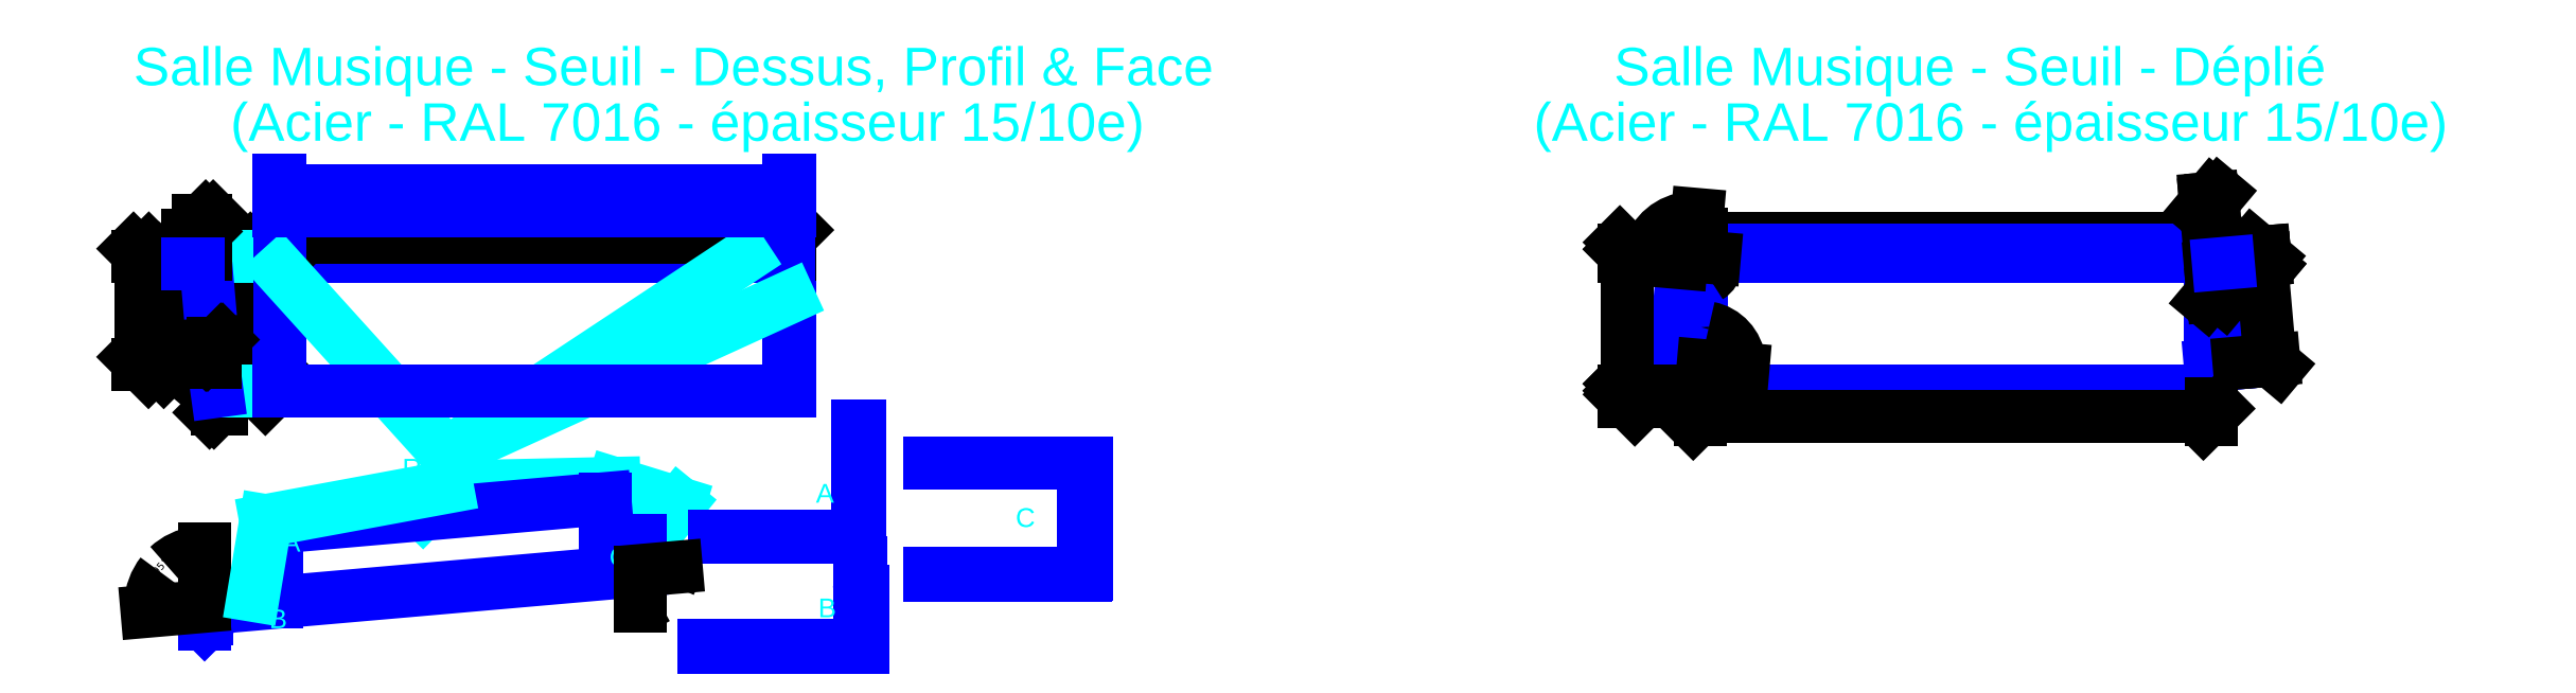
<metadata>
{"format":"dxf","ext":"dxf","renderer":"ezdxf+matplotlib","layout":"modelspace","background":"white","min_lineweight":24,"dpi":150}
</metadata>
<code>
0
SECTION
2
ENTITIES
0
LINE
8
0 ... Seuil ... Rectangle
10
436.7
20
1645
30
0
11
456.7
21
1645
31
0
0
LINE
8
0 ... Seuil ... Rectangle
10
488.4
20
1283
30
0
11
456.7
21
1645
31
0
0
LINE
8
0 ... Seuil ... Rectangle
10
486.9
20
1283
30
0
11
498.9
21
1283
31
0
0
LINE
8
0 ... Seuil ... Rectangle
10
436.7
20
1643
30
0
11
456.8
21
1643
31
0
0
LINE
8
0 ... Seuil ... Rectangle
10
488.2
20
1284
30
0
11
495.3
21
1284
31
0
0
LINE
8
0 ... Seuil ... Rectangle
10
436.7
20
1624
30
0
11
436.7
21
1645
31
0
0
LINE
8
0 ... Seuil ... Rectangle
10
491.8
20
1290
30
0
11
498.9
21
1283
31
0
0
LINE
8
0 ... Seuil ... Rectangle
10
490.7
20
1289
30
0
11
495.3
21
1284
31
0
0
LINE
8
0 ... Seuil ... Rectangle
10
490.7
20
1289
30
0
11
491.8
21
1290
31
0
0
LINE
8
0 ... Seuil ... Rectangle
10
431.9
20
1355
30
0
11
482.1
21
1355
31
0
0
LINE
8
0 ... Seuil ... Rectangle
10
431.9
20
1355
30
0
11
408.4
21
1624
31
0
0
DIMENSION
8
0 ... Seuil ... Rectangle ... Cotes Angles
280
     0
2
*D1
10
378.3
20
1351
30
0
11
383.5
21
1487
31
0
70
    33
71
     5
42
269.7
73
     0
74
     0
75
     0
3
QCADDimStyle
13
408.4
23
1624
33
0
14
427.9
24
1355
34
0
0
DIMENSION
8
0 ... Seuil ... Rectangle ... Cotes Angles
280
     0
2
*D2
10
324.3
20
1624
30
0
11
296.8
21
1634
31
0
70
    32
71
     5
42
21
73
     0
74
     0
75
     0
3
QCADDimStyle
13
436.7
23
1645
33
0
14
408.4
24
1624
34
0
50
90
0
DIMENSION
8
0 ... Seuil ... Rectangle ... Cotes Angles
280
     0
2
*D3
10
324.3
20
1355
30
0
11
309.3
21
1489
31
0
70
    32
71
     5
42
269
73
     0
74
     0
75
     0
3
QCADDimStyle
13
408.4
23
1624
33
0
14
427.9
24
1355
34
0
50
90
0
DIMENSION
8
0 ... Seuil ... Rectangle ... Cotes Angles
280
     0
2
*D4
10
492.5
20
1643
30
0
11
520
21
1644
31
0
70
    32
71
     5
42
1.5
73
     0
74
     0
75
     0
3
QCADDimStyle
13
456.7
23
1645
33
0
14
456.8
24
1643
34
0
50
90
0
DIMENSION
8
0 ... Seuil ... Rectangle ... Cotes Angles
280
     0
2
*D5
10
464.7
20
1553
30
0
11
438.5
21
1566
31
0
70
   161
71
     5
42
50
73
     0
74
     0
75
     0
3
QCADDimStyle
13
414.9
23
1549
33
0
14
464.7
24
1553
34
0
0
LINE
8
0 ... Seuil ... Rectangle
10
653.8
20
1645
30
0
11
2020
21
1645
31
0
0
LINE
8
0 ... Seuil ... Rectangle
10
653.8
20
1643
30
0
11
2020
21
1643
31
0
0
LINE
8
0 ... Seuil ... Rectangle
10
653.8
20
1645
30
0
11
653.8
21
1283
31
0
0
LINE
8
0 ... Seuil ... Rectangle
10
2020
20
1645
30
0
11
2020
21
1283
31
0
0
LINE
8
0 ... Seuil ... Rectangle
10
652.3
20
1355
30
0
11
655.3
21
1355
31
0
0
LINE
8
0 ... Seuil ... Rectangle
10
2018
20
1355
30
0
11
2021
21
1355
31
0
0
DIMENSION
8
0 ... Seuil ... Rectangle ... Cotes Angles
280
     0
2
*D6
10
596.4
20
1283
30
0
11
581.4
21
1464
31
0
70
    32
71
     5
42
362
73
     0
74
     0
75
     0
3
QCADDimStyle
13
456.7
23
1645
33
0
14
498.9
24
1283
34
0
50
90
0
DIMENSION
8
0 ... Seuil ... Rectangle ... Cotes Angles
280
     0
2
*D7
10
540.3
20
1324
30
0
11
553.8
21
1345
31
0
70
   161
71
     5
42
10
73
     0
74
     0
75
     0
3
QCADDimStyle
13
491.8
23
1290
33
0
14
498.9
24
1283
34
0
0
DIMENSION
8
0 ... Seuil ... Rectangle ... Cotes Angles
280
     0
2
*D8
10
498.9
20
1246
30
0
11
492.8
21
1218
31
0
70
   161
71
     5
42
12
73
     0
74
     0
75
     0
3
QCADDimStyle
13
486.9
23
1283
33
0
14
498.9
24
1283
34
0
0
DIMENSION
8
0 ... Seuil ... Rectangle ... Cotes Angles
280
     0
2
*D9
10
631.7
20
1355
30
0
11
616.7
21
1500
31
0
70
    33
71
     5
42
290
73
     0
74
     0
75
     0
3
QCADDimStyle
13
653.8
23
1645
33
0
14
653.8
24
1355
34
0
0
DIMENSION
8
0 ... Seuil ... Rectangle ... Cotes Angles
280
     0
2
*D10
10
2020
20
1695
30
0
11
1337
21
1710
31
0
70
    33
71
     5
42
1366
73
     0
74
     0
75
     0
3
QCADDimStyle
13
653.8
23
1645
33
0
14
2020
24
1645
34
0
0
LINE
8
0 ... Seuil ... Rectangle ... Cotes Angles
10
648.8
20
1645
30
0
11
557.2
21
1645
31
0
0
LINE
8
0 ... Seuil ... Rectangle ... Cotes Angles
10
557.2
20
1283
30
0
11
648.8
21
1283
31
0
0
LINE
8
0 ... Seuil ... Rectangle
10
655.3
20
1643
30
0
11
655.3
21
1283
31
0
0
LINE
8
0 ... Seuil ... Rectangle
10
2018
20
1643
30
0
11
2018
21
1283
31
0
0
DIMENSION
8
0 ... Seuil ... Rectangle ... Cotes Angles
280
     0
2
*D11
10
283.5
20
1355
30
0
11
268.5
21
1500
31
0
70
    32
71
     5
42
290
73
     0
74
     0
75
     0
3
QCADDimStyle
13
436.7
23
1645
33
0
14
427.9
24
1355
34
0
50
90
0
MTEXT
8
0 ... Seuil ... Rectangle ... Cotes Angles
10
522.5
20
2054
30
0
40
100
41
0
46
0
71
     1
72
     1
1
(Acier - RAL 7016 - épaisseur 15/10e)
7
textstyle11
73
     1
44
1
0
MTEXT
8
0 ... Seuil ... Rectangle ... Cotes Angles
10
983
20
1102
30
0
40
50
41
0
46
0
71
     1
72
     1
1
Relevés
7
textstyle12
73
     1
44
1
0
LEADER
8
0 ... Seuil ... Rectangle ... Cotes Angles
3
QCADDimStyle
76
     2
10
1038
20
959.2
30
0
10
1104
20
1026
30
0
0
LEADER
8
0 ... Seuil ... Rectangle ... Cotes Angles
3
QCADDimStyle
76
     4
10
1628
20
862.9
30
0
10
1725
20
982.1
30
0
10
1550
20
1036
30
0
10
1104
20
1026
30
0
0
LEADER
8
0 ... Seuil ... Rectangle ... Cotes Angles
3
QCADDimStyle
76
     2
10
1900
20
1643
30
0
10
1101
20
1115
30
0
0
LEADER
8
0 ... Seuil ... Rectangle ... Cotes Angles
3
QCADDimStyle
76
     2
10
2018
20
1534
30
0
10
1101
20
1115
30
0
0
LEADER
8
0 ... Seuil ... Rectangle ... Cotes Angles
3
QCADDimStyle
76
     2
10
655.3
20
1609
30
0
10
1101
20
1115
30
0
0
LINE
8
0 ... Seuil ... Rectangle
10
2021
20
1355
30
0
11
2021
21
1283
31
0
0
LINE
8
0 ... Seuil ... Rectangle
10
2021
20
1283
30
0
11
2020
21
1283
31
0
0
LINE
8
0 ... Seuil ... Rectangle
10
652.3
20
1355
30
0
11
652.3
21
1283
31
0
0
LINE
8
0 ... Seuil ... Rectangle
10
652.3
20
1283
30
0
11
653.8
21
1283
31
0
0
LINE
8
0 ... Seuil ... Rectangle
10
486.9
20
1283
30
0
11
477.1
21
1355
31
0
0
LINE
8
0 ... Seuil ... Rectangle
10
653.8
20
1765
30
0
11
2020
21
1765
31
0
0
LINE
8
0 ... Seuil ... Rectangle
10
652.3
20
1777
30
0
11
652.3
21
1784
31
0
0
LINE
8
0 ... Seuil ... Rectangle
10
653.8
20
1778
30
0
11
653.8
21
1849
31
0
0
LINE
8
0 ... Seuil ... Rectangle
10
655.3
20
1777
30
0
11
655.3
21
1784
31
0
0
LINE
8
0 ... Seuil ... Rectangle
10
2020
20
1778
30
0
11
2020
21
1849
31
0
0
LINE
8
0 ... Seuil ... Rectangle
10
2018
20
1777
30
0
11
2018
21
1849
31
0
0
LINE
8
0 ... Seuil ... Rectangle
10
2021
20
1777
30
0
11
2021
21
1784
31
0
0
LINE
8
0 ... Seuil ... Rectangle
10
653.3
20
1785
30
0
11
653.8
21
1785
31
0
0
LINE
8
0 ... Seuil ... Rectangle
10
653.8
20
1777
30
0
11
652.3
21
1777
31
0
0
LINE
8
0 ... Seuil ... Rectangle
10
2020
20
1785
30
0
11
2020
21
1785
31
0
0
LINE
8
0 ... Seuil ... Rectangle
10
2020
20
1777
30
0
11
2021
21
1777
31
0
0
LINE
8
0 ... Seuil ... Rectangle
10
463.4
20
1551
30
0
11
463.2
21
1553
31
0
0
LINE
8
0 ... Seuil ... Rectangle
10
1818
20
891
30
0
11
2205
21
891
31
0
0
LINE
8
0 ... Seuil ... Rectangle
10
2208
20
894
30
0
11
2208
21
1191
31
0
0
LINE
8
0 ... Seuil ... Rectangle
10
1818
20
895.5
30
0
11
2200
21
895.5
31
0
0
LINE
8
0 ... Seuil ... Rectangle
10
2203
20
898.5
30
0
11
2203
21
1191
31
0
0
ARC
8
0 ... Seuil ... Rectangle
10
2200
20
898.5
30
0
40
3
50
270
51
0
0
ARC
8
0 ... Seuil ... Rectangle
10
2205
20
894
30
0
40
3
50
270
51
0
0
LINE
8
0 ... Seuil ... Rectangle
10
2394
20
789.3
30
0
11
2811
21
789.3
31
0
0
LINE
8
0 ... Seuil ... Rectangle
10
2814
20
792.3
30
0
11
2814
21
1089
31
0
0
LINE
8
0 ... Seuil ... Rectangle
10
2810
20
796.8
30
0
11
2810
21
1089
31
0
0
LINE
8
0 ... Seuil ... Rectangle
10
2394
20
793.8
30
0
11
2807
21
793.8
31
0
0
LINE
8
0 ... Seuil ... Rectangle
10
2807
20
1089
30
0
11
2394
21
1089
31
0
0
ARC
8
0 ... Seuil ... Rectangle
10
2807
20
796.8
30
0
40
3
50
270
51
0
0
ARC
8
0 ... Seuil ... Rectangle
10
2811
20
792.3
30
0
40
3
50
270
51
0
0
LINE
8
0 ... Seuil ... Rectangle
10
2807
20
793.8
30
0
11
2807
21
1089
31
0
0
LINE
8
0 ... Seuil ... Rectangle
10
2810
20
1089
30
0
11
2814
21
1089
31
0
0
LINE
8
0 ... Seuil ... Rectangle
10
1791
20
597.6
30
0
11
2208
21
597.6
31
0
0
LINE
8
0 ... Seuil ... Rectangle
10
2211
20
597.6
30
0
11
2211
21
747.6
31
0
0
LINE
8
0 ... Seuil ... Rectangle
10
2216
20
597.6
30
0
11
2216
21
747.6
31
0
0
LINE
8
0 ... Seuil ... Rectangle
10
2207
20
605.1
30
0
11
2207
21
747.6
31
0
0
LINE
8
0 ... Seuil ... Rectangle
10
1791
20
602.1
30
0
11
2204
21
602.1
31
0
0
ARC
8
0 ... Seuil ... Rectangle
10
2204
20
605.1
30
0
40
3
50
270
51
0
0
ARC
8
0 ... Seuil ... Rectangle
10
2211
20
747.6
30
0
40
4.5
50
0
51
180
0
ARC
8
0 ... Seuil ... Rectangle
10
2208
20
600.6
30
0
40
3
50
270
51
0
0
LINE
8
0 ... Seuil ... Rectangle
10
2211
20
597.6
30
0
11
2216
21
597.6
31
0
0
LINE
8
0 ... Seuil ... Rectangle
10
2207
20
747.6
30
0
11
2207
21
823
31
0
0
LINE
8
0 ... Seuil ... Rectangle
10
2211
20
752.1
30
0
11
2211
21
823
31
0
0
LINE
8
0 ... Seuil ... Rectangle
10
2207
20
823
30
0
11
2211
21
823
31
0
0
LINE
8
0 ... Seuil ... Rectangle
10
1622
20
882.7
30
0
11
1622
21
803.6
31
0
0
LINE
8
0 ... Seuil ... Rectangle
10
453.7
20
700.5
30
0
11
1621
21
802.6
31
0
0
LINE
8
0 ... Seuil ... Rectangle
10
453.7
20
706.5
30
0
11
453.7
21
658.5
31
0
0
LINE
8
0 ... Seuil ... Rectangle
10
1616
20
882.7
30
0
11
1616
21
802.2
31
0
0
LINE
8
0 ... Seuil ... Rectangle
10
459.7
20
701
30
0
11
459.7
21
673
31
0
0
LINE
8
0 ... Seuil ... Rectangle
10
1526
20
882.7
30
0
11
1622
21
882.7
31
0
0
LINE
8
0 ... Seuil ... Rectangle
10
482
20
686.8
30
0
11
453.7
21
658.5
31
0
0
LINE
8
0 ... Seuil ... Rectangle
10
477.7
20
691.1
30
0
11
459.7
21
673
31
0
0
LINE
8
0 ... Seuil ... Rectangle
10
477.7
20
691.1
30
0
11
482
21
686.8
31
0
0
LINE
8
0 ... Seuil ... Rectangle
10
645.7
20
918.1
30
0
11
645.7
21
717.3
31
0
0
LINE
8
0 ... Seuil ... Rectangle
10
645.7
20
918.1
30
0
11
1526
21
995.1
31
0
0
LINE
8
0 ... Seuil ... Rectangle
10
1526
20
995.1
30
0
11
1526
21
882.7
31
0
0
LINE
8
0 ... Seuil ... Rectangle
10
453.7
20
706.5
30
0
11
645.7
21
749.4
31
0
0
DIMENSION
8
0 ... Seuil ... Rectangle ... Cotes Angles
280
     0
2
*D12
10
453.7
20
658.5
30
0
11
335.9
21
814.5
31
0
70
   162
71
     5
42
1.658
73
     0
74
     0
75
     0
3
QCADDimStyle
13
645.7
23
723.3
33
0
14
453.7
24
706.5
34
0
15
453.7
25
706.5
35
0
16
377.7
26
829.8
36
0
0
LEADER
8
0 ... Seuil ... Rectangle ... Cotes Angles
3
QCADDimStyle
76
     3
10
584.4
20
735.7
30
0
10
617.5
20
936.1
30
0
10
1104
20
1026
30
0
0
MTEXT
8
0 ... Seuil ... Rectangle ... Cotes Angles
10
662
20
903
30
0
40
50
41
0
46
0
71
     1
72
     1
1
A
7
textstyle13
73
     1
44
1
0
MTEXT
8
0 ... Seuil ... Rectangle ... Cotes Angles
10
626.4
20
698
30
0
40
50
41
0
46
0
71
     1
72
     1
1
B
7
textstyle14
73
     1
44
1
0
MTEXT
8
0 ... Seuil ... Rectangle ... Cotes Angles
10
2097
20
727.3
30
0
40
50
41
0
46
0
71
     1
72
     1
1
B
7
textstyle15
73
     1
44
1
0
MTEXT
8
0 ... Seuil ... Rectangle ... Cotes Angles
10
1537
20
863.7
30
0
40
50
41
0
46
0
71
     1
72
     1
1
C
7
textstyle16
73
     1
44
1
0
MTEXT
8
0 ... Seuil ... Rectangle ... Cotes Angles
10
2625
20
969.2
30
0
40
50
41
0
46
0
71
     1
72
     1
1
C
7
textstyle17
73
     1
44
1
0
MTEXT
8
0 ... Seuil ... Rectangle ... Cotes Angles
10
2091
20
1034
30
0
40
50
41
0
46
0
71
     1
72
     1
1
A
7
textstyle18
73
     1
44
1
0
ARC
8
0 ... Seuil ... Rectangle
10
1621
20
803.6
30
0
40
1
50
275
51
0
0
DIMENSION
8
0 ... Seuil ... Rectangle ... Cotes Angles
280
     0
2
*D13
10
1622
20
882.7
30
0
11
1674
21
755.2
31
0
70
   162
71
     5
42
1.658
73
     0
74
     0
75
     0
3
QCADDimStyle
13
459.7
23
701
33
0
14
1621
24
802.6
34
0
15
1622
25
803.6
35
0
16
1666
26
730.1
36
0
0
LINE
8
0 ... Seuil ... Rectangle
10
653.8
20
1785
30
0
11
654.3
21
1785
31
0
0
LINE
8
0 ... Seuil ... Rectangle
10
653.8
20
1849
30
0
11
655.3
21
1849
31
0
0
LINE
8
0 ... Seuil ... Rectangle
10
2019
20
1785
30
0
11
2020
21
1785
31
0
0
LINE
8
0 ... Seuil ... Rectangle
10
2020
20
1849
30
0
11
2018
21
1849
31
0
0
ARC
8
0 ... Seuil ... Rectangle
10
2019
20
1778
30
0
40
1
50
270
51
0
0
LINE
8
0 ... Seuil ... Rectangle
10
2020
20
1765
30
0
11
2020
21
1778
31
0
0
LINE
8
0 ... Seuil ... Rectangle
10
2018
20
1777
30
0
11
2018
21
1784
31
0
0
LINE
8
0 ... Seuil ... Rectangle
10
655.3
20
1821
30
0
11
2018
21
1821
31
0
0
LINE
8
0 ... Seuil ... Rectangle
10
655.3
20
1801
30
0
11
2018
21
1801
31
0
0
ARC
8
0 ... Seuil ... Rectangle
10
2019
20
1784
30
0
40
1
50
90
51
180
0
ARC
8
0 ... Seuil ... Rectangle
10
2020
20
1784
30
0
40
1
50
0
51
90
0
ARC
8
0 ... Seuil ... Rectangle
10
653.3
20
1784
30
0
40
1
50
90
51
180
0
ARC
8
0 ... Seuil ... Rectangle
10
654.3
20
1784
30
0
40
1
50
0
51
90
0
LINE
8
0 ... Seuil ... Rectangle
10
655.3
20
1777
30
0
11
655.3
21
1849
31
0
0
ARC
8
0 ... Seuil ... Rectangle
10
654.8
20
1778
30
0
40
1
50
180
51
270
0
LINE
8
0 ... Seuil ... Rectangle
10
653.8
20
1765
30
0
11
653.8
21
1778
31
0
0
DIMENSION
8
0 ... Seuil ... Rectangle ... Cotes Angles
280
     0
2
*D14
10
482.1
20
1401
30
0
11
479.6
21
1428
31
0
70
    33
71
     5
42
5.019
73
     0
74
     0
75
     0
3
QCADDimStyle
13
477.1
23
1355
33
0
14
482.1
24
1355
34
0
0
DIMENSION
8
0 ... Seuil ... Rectangle ... Cotes Angles
280
     0
2
*D15
10
456.7
20
1731
30
0
11
482.5
21
1746
31
0
70
   161
71
     5
42
20
73
     0
74
     0
75
     0
3
QCADDimStyle
13
436.7
23
1645
33
0
14
456.7
24
1645
34
0
0
DIMENSION
8
0 ... Seuil ... Rectangle ... Cotes Angles
280
     0
2
*D16
10
436.7
20
1691
30
0
11
422.5
21
1718
31
0
70
    32
71
     5
42
28.35
73
     0
74
     0
75
     0
3
QCADDimStyle
13
408.4
23
1624
33
0
14
436.7
24
1645
34
0
0
MTEXT
8
0 ... Seuil ... Rectangle ... Cotes Angles
10
263.3
20
2202
30
0
40
100
41
0
46
0
71
     1
72
     1
1
Salle Musique - Seuil - Dessus, Profil & Face\P
7
textstyle19
73
     1
44
1
0
LINE
8
0 ... Seuil ... Rectangle
10
653.8
20
1283
30
0
11
2020
21
1283
31
0
0
LINE
8
0 ... Seuil ... Rectangle
10
654.8
20
1777
30
0
11
2019
21
1777
31
0
0
LINE
8
0 ... Seuil ... Rectangle
10
2020
20
1777
30
0
11
2021
21
1777
31
0
0
LINE
8
0 ... Seuil ... Rectangle
10
408.4
20
1624
30
0
11
436.7
21
1624
31
0
0
LINE
8
0 ... Seuil ... Rectangle
10
4460
20
1643
30
0
11
5826
21
1643
31
0
0
DIMENSION
8
0 ... Seuil ... Rectangle ... Cotes Angles
280
     0
2
*D17
10
5824
20
1693
30
0
11
5143
21
1708
31
0
70
    33
71
     5
42
1363
73
     0
74
     0
75
     0
3
QCADDimStyle
13
4461
23
1643
33
0
14
5824
24
1643
34
0
0
LINE
8
0 ... Seuil ... Rectangle
10
4461
20
1643
30
0
11
4461
21
1283
31
0
0
LINE
8
0 ... Seuil ... Rectangle
10
5824
20
1643
30
0
11
5824
21
1283
31
0
0
MTEXT
8
0 ... Seuil ... Rectangle ... Cotes Angles
10
4012
20
2054
30
0
40
100
41
0
46
0
71
     1
72
     1
1
(Acier - RAL 7016 - épaisseur 15/10e)
7
textstyle20
73
     1
44
1
0
MTEXT
8
0 ... Seuil ... Rectangle ... Cotes Angles
10
4227
20
2202
30
0
40
100
41
0
46
0
71
     1
72
     1
1
Salle Musique - Seuil - Déplié\P
7
textstyle21
73
     1
44
1
0
LINE
8
0 ... Seuil ... Rectangle
10
4460
20
1283
30
0
11
5826
21
1283
31
0
0
LINE
8
0 ... Seuil ... Rectangle
10
4460
20
1264
30
0
11
5826
21
1264
31
0
0
LINE
8
0 ... Seuil ... Rectangle
10
4460
20
1662
30
0
11
5826
21
1662
31
0
0
LINE
8
0 ... Seuil ... Rectangle
10
4460
20
1254
30
0
11
5826
21
1254
31
0
0
LINE
8
0 ... Seuil ... Rectangle
10
4460
20
1662
30
0
11
4460
21
1643
31
0
0
LINE
8
0 ... Seuil ... Rectangle
10
4460
20
1283
30
0
11
4460
21
1254
31
0
0
LINE
8
0 ... Seuil ... Rectangle
10
5826
20
1662
30
0
11
5826
21
1643
31
0
0
LINE
8
0 ... Seuil ... Rectangle
10
5826
20
1283
30
0
11
5826
21
1254
31
0
0
LINE
8
0 ... Seuil ... Rectangle
10
4461
20
1643
30
0
11
4441
21
1645
31
0
0
LINE
8
0 ... Seuil ... Rectangle
10
4441
20
1645
30
0
11
4439
21
1624
31
0
0
LINE
8
0 ... Seuil ... Rectangle
10
4439
20
1624
30
0
11
4413
21
1626
31
0
0
LINE
8
0 ... Seuil ... Rectangle
10
4413
20
1626
30
0
11
4389
21
1358
31
0
0
LINE
8
0 ... Seuil ... Rectangle
10
4461
20
1352
30
0
11
4389
21
1358
31
0
0
LINE
8
0 ... Seuil ... Rectangle
10
5824
20
1643
30
0
11
5844
21
1645
31
0
0
LINE
8
0 ... Seuil ... Rectangle
10
5844
20
1645
30
0
11
5846
21
1624
31
0
0
LINE
8
0 ... Seuil ... Rectangle
10
5872
20
1626
30
0
11
5896
21
1358
31
0
0
LINE
8
0 ... Seuil ... Rectangle
10
5824
20
1352
30
0
11
5896
21
1358
31
0
0
DIMENSION
8
0 ... Seuil ... Rectangle ... Cotes Angles
280
     0
2
*D18
10
5826
20
1216
30
0
11
5143
21
1231
31
0
70
    32
71
     5
42
1366
73
     0
74
     0
75
     0
3
QCADDimStyle
13
4460
23
1254
33
0
14
5826
24
1254
34
0
0
DIMENSION
8
0 ... Seuil ... Rectangle ... Cotes Angles
280
     0
2
*D19
10
4263
20
1643
30
0
11
4236
21
1652
31
0
70
    32
71
     5
42
18.5
73
     0
74
     0
75
     0
3
QCADDimStyle
13
4460
23
1662
33
0
14
4461
24
1643
34
0
50
90
0
DIMENSION
8
0 ... Seuil ... Rectangle ... Cotes Angles
280
     0
2
*D20
10
4263
20
1283
30
0
11
4248
21
1463
31
0
70
    32
71
     5
42
360.5
73
     0
74
     0
75
     0
3
QCADDimStyle
13
4461
23
1643
33
0
14
4461
24
1283
34
0
50
90
0
DIMENSION
8
0 ... Seuil ... Rectangle ... Cotes Angles
280
     0
2
*D21
10
4263
20
1264
30
0
11
4236
21
1273
31
0
70
    32
71
     5
42
18.5
73
     0
74
     0
75
     0
3
QCADDimStyle
13
4461
23
1283
33
0
14
4460
24
1264
34
0
50
90
0
DIMENSION
8
0 ... Seuil ... Rectangle ... Cotes Angles
280
     0
2
*D22
10
4263
20
1254
30
0
11
4248
21
1240
31
0
70
   160
71
     5
42
10
73
     0
74
     0
75
     0
3
QCADDimStyle
13
4460
23
1264
33
0
14
4460
24
1254
34
0
50
90
0
DIMENSION
8
0 ... Seuil ... Rectangle ... Cotes Angles
280
     0
2
*D23
10
4461
20
1283
30
0
11
4509
21
1687
31
0
70
    34
71
     5
42
1.658
73
     0
74
     0
75
     0
3
QCADDimStyle
13
4441
23
1645
33
0
14
4461
24
1643
34
0
15
4461
25
1643
35
0
16
4484
26
1654
36
0
0
DIMENSION
8
0 ... Seuil ... Rectangle ... Cotes Angles
280
     0
2
*D24
10
4413
20
1626
30
0
11
4350
21
1730
31
0
70
    34
71
     5
42
1.571
73
     0
74
     0
75
     0
3
QCADDimStyle
13
4441
23
1645
33
0
14
4439
24
1624
34
0
15
4439
25
1624
35
0
16
4387
26
1735
36
0
0
DIMENSION
8
0 ... Seuil ... Rectangle ... Cotes Angles
280
     0
2
*D25
10
4461
20
1283
30
0
11
4444
21
1607
31
0
70
    34
71
     5
42
1.658
73
     0
74
     0
75
     0
3
QCADDimStyle
13
4413
23
1626
33
0
14
4439
24
1624
34
0
15
4461
25
1643
35
0
16
4427
26
1605
36
0
0
DIMENSION
8
0 ... Seuil ... Rectangle ... Cotes Angles
280
     0
2
*D26
10
4461
20
1643
30
0
11
4548
21
1431
31
0
70
    34
71
     5
42
1.658
73
     0
74
     0
75
     0
3
QCADDimStyle
13
4389
23
1358
33
0
14
4461
24
1352
34
0
15
4461
25
1283
35
0
16
4552
26
1398
36
0
0
DIMENSION
8
0 ... Seuil ... Rectangle ... Cotes Angles
280
     0
2
*D27
10
5831
20
1790
30
0
11
5819
21
1816
31
0
70
    33
71
     5
42
20
73
     0
74
     0
75
     0
3
QCADDimStyle
13
5824
23
1643
33
0
14
5844
24
1645
34
0
0
DIMENSION
8
0 ... Seuil ... Rectangle ... Cotes Angles
280
     0
2
*D28
10
5961
20
1634
30
0
11
5987
21
1647
31
0
70
    33
71
     5
42
21
73
     0
74
     0
75
     0
3
QCADDimStyle
13
5844
23
1645
33
0
14
5846
24
1624
34
0
0
DIMENSION
8
0 ... Seuil ... Rectangle ... Cotes Angles
280
     0
2
*D29
10
5984
20
1366
30
0
11
5988
21
1501
31
0
70
    33
71
     5
42
269
73
     0
74
     0
75
     0
3
QCADDimStyle
13
5872
23
1626
33
0
14
5896
24
1358
34
0
0
DIMENSION
8
0 ... Seuil ... Rectangle ... Cotes Angles
280
     0
2
*D30
10
5879
20
1553
30
0
11
5859
21
1503
31
0
70
    33
71
     5
42
48.5
73
     0
74
     0
75
     0
3
QCADDimStyle
13
5824
23
1622
33
0
14
5872
24
1626
34
0
0
LINE
8
0 ... Seuil ... Rectangle
10
5846
20
1624
30
0
11
5872
21
1626
31
0
0
ENDSEC
0
EOF

</code>
